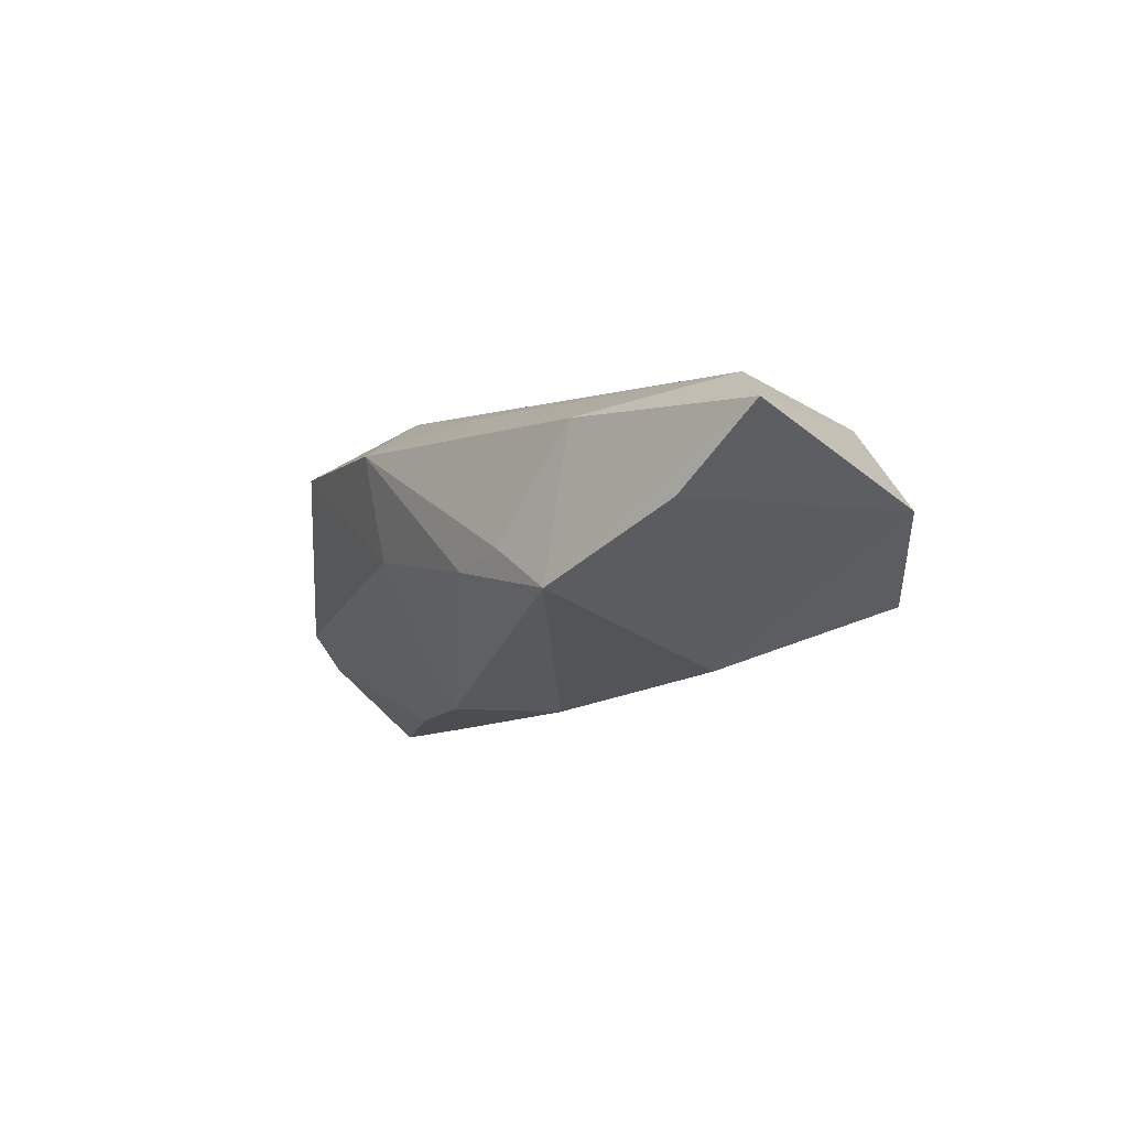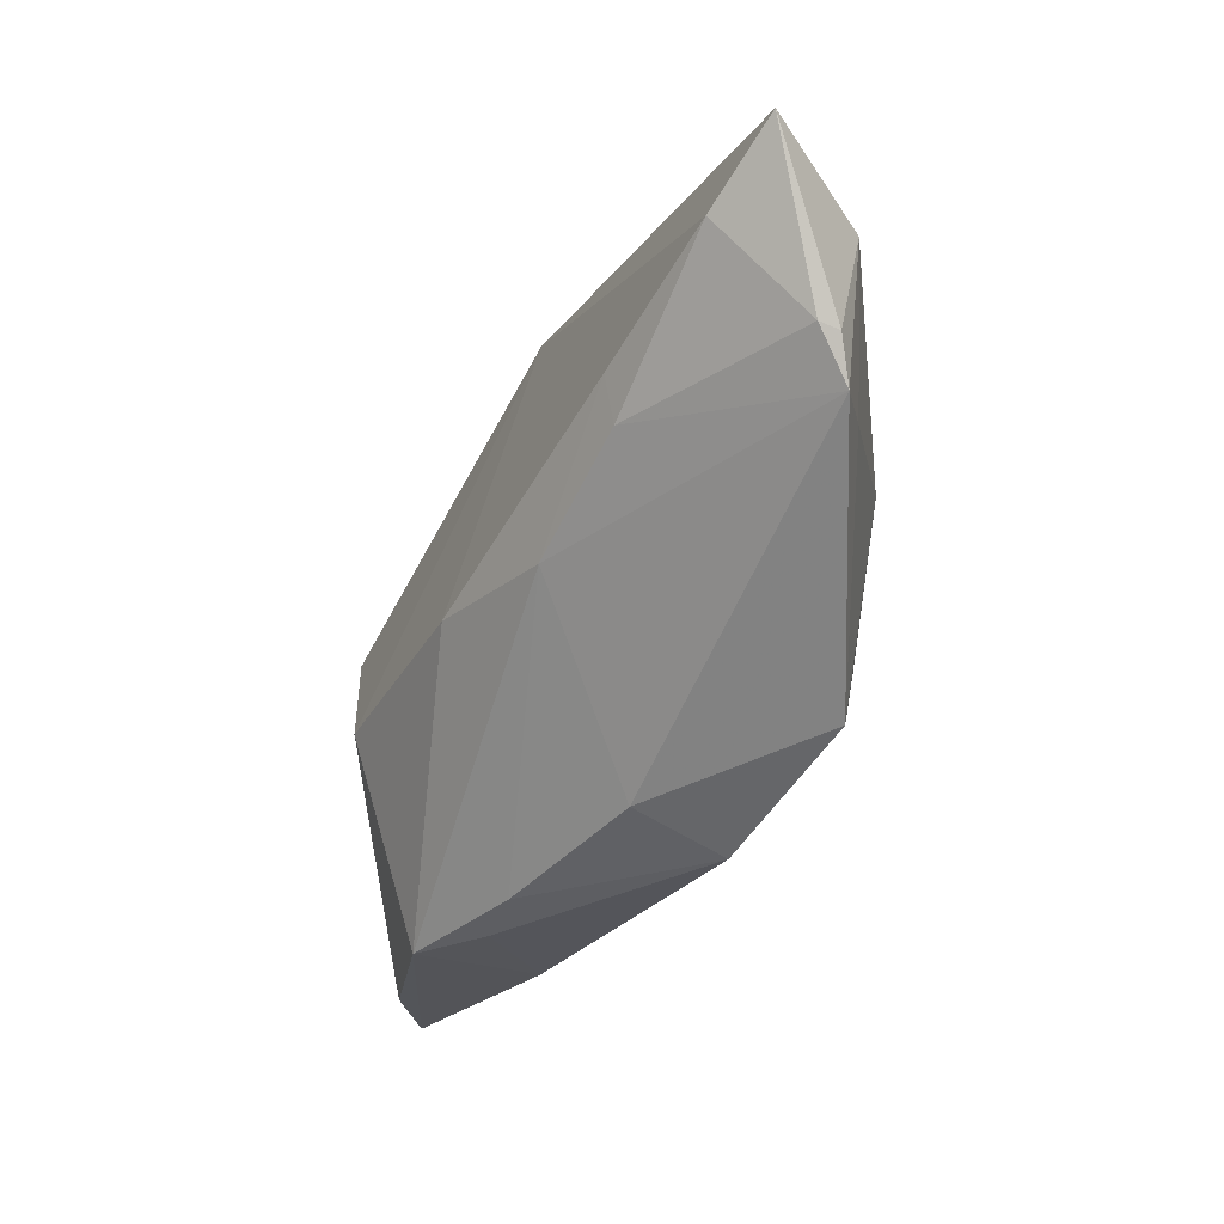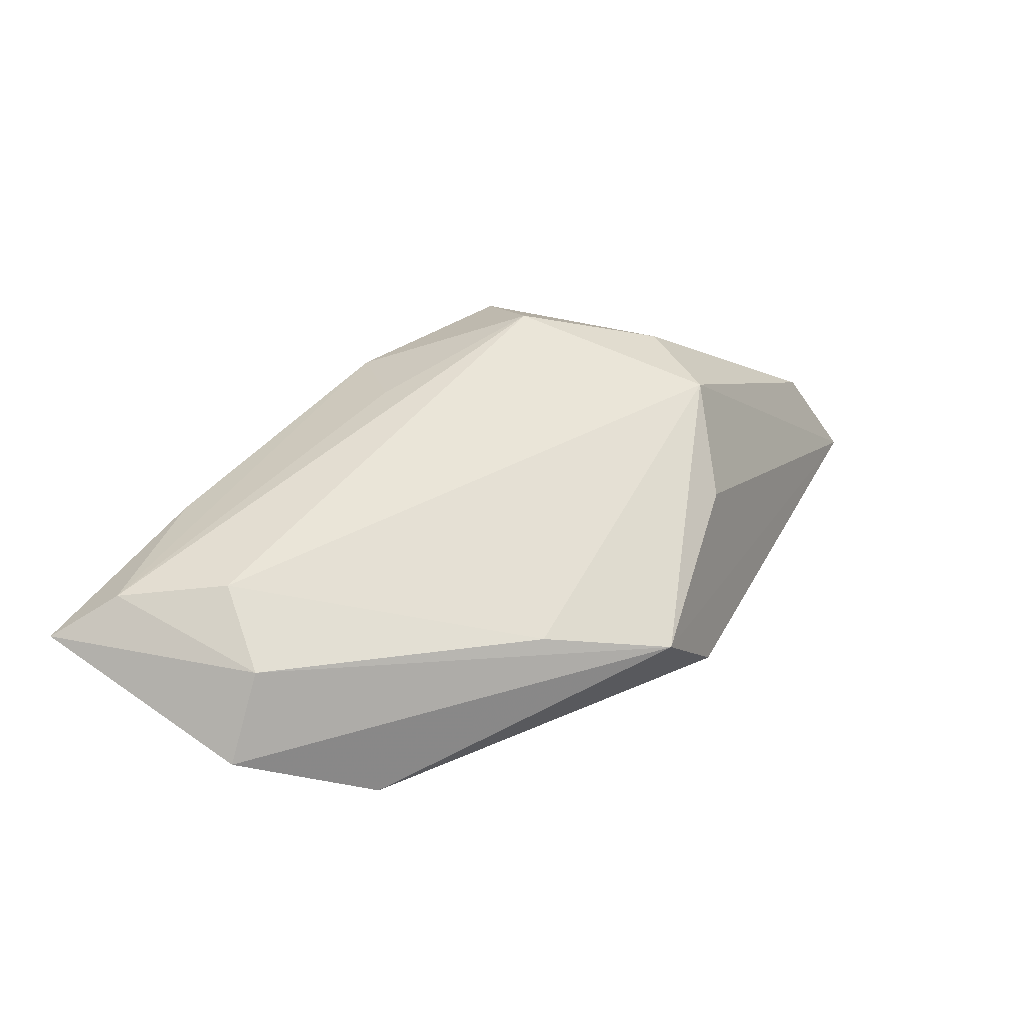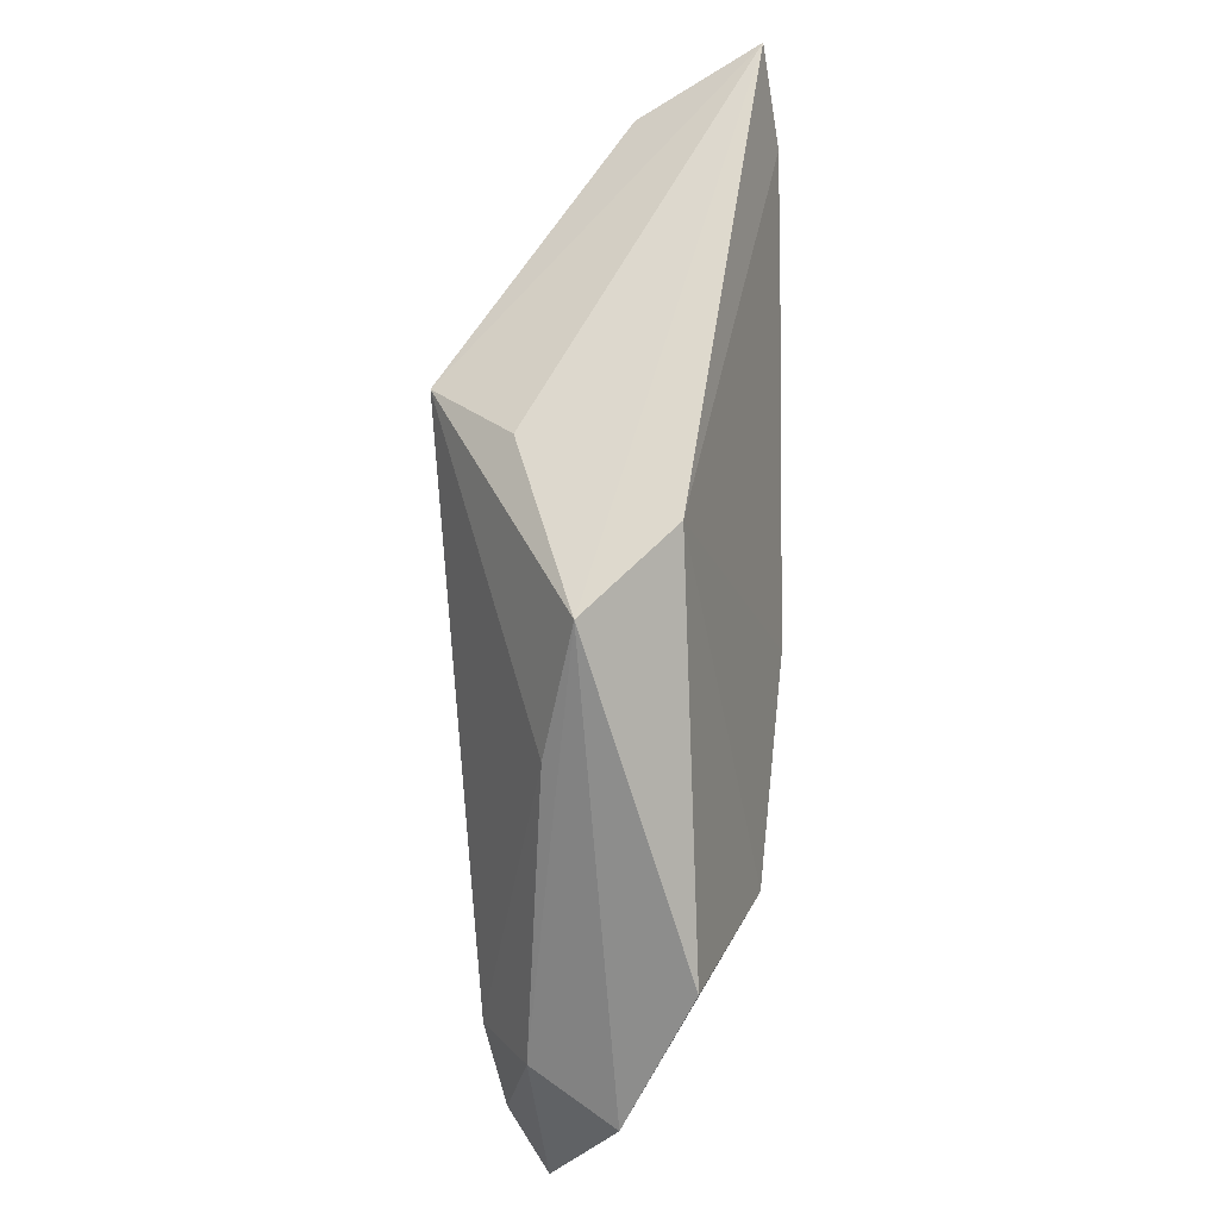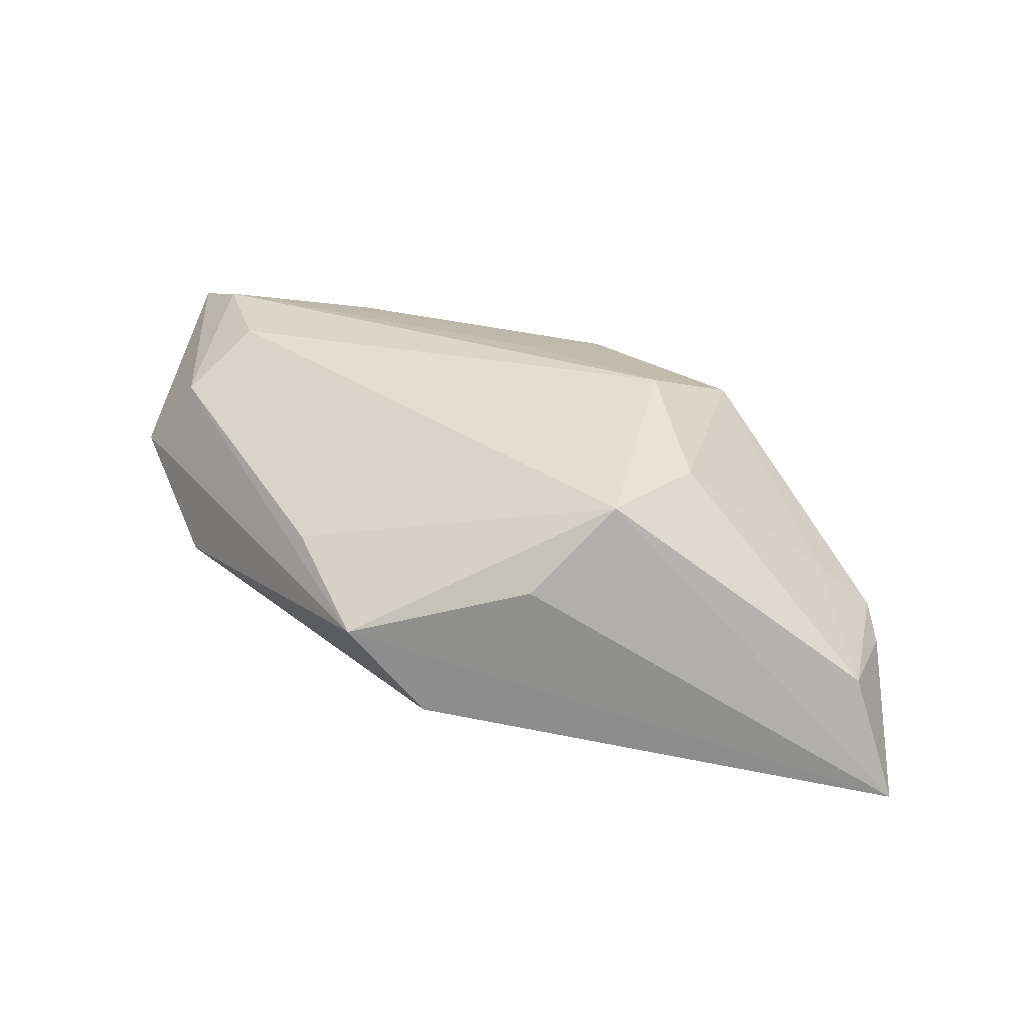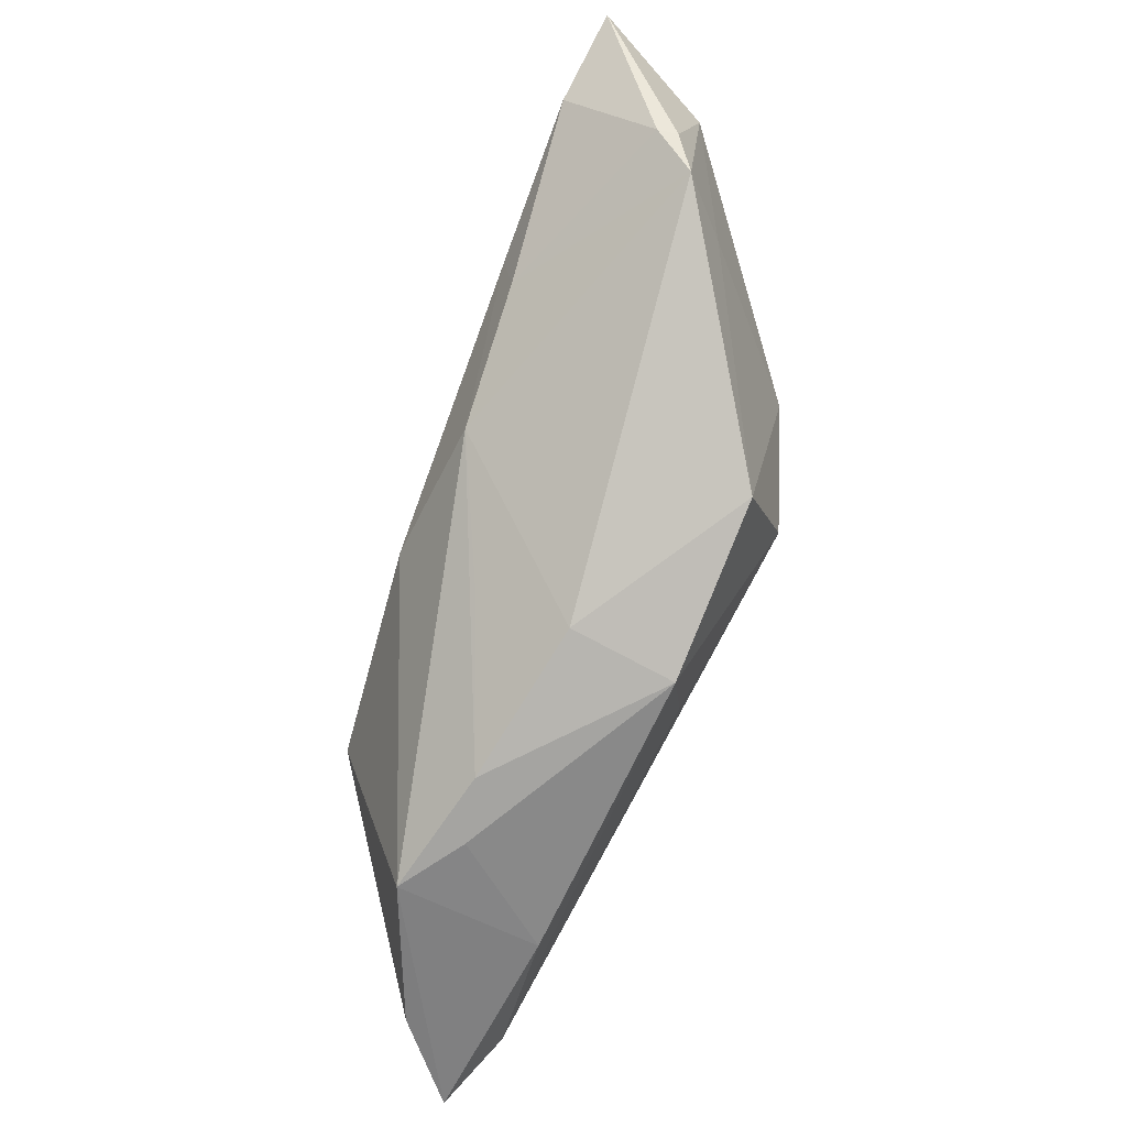
<metadata>
{"format":"obj","ext":"obj","renderer":"f3d","projection":"perspective","resolution":1024,"background":"white","views":[{"elev":-8.5,"azim":42.3,"up":"+Z"},{"elev":-24.2,"azim":-121.9,"up":"+Y"},{"elev":43.2,"azim":121.5,"up":"+Z"},{"elev":68.2,"azim":89.6,"up":"+Y"},{"elev":39.1,"azim":-167.1,"up":"+Z"},{"elev":-59.2,"azim":-111.9,"up":"+Y"}]}
</metadata>
<code>
v -0.05038 0.002589 -0.004927
v 0.04094 0.007818 -0.0083
v 0.02415 -0.0317 -0.008658
v 0.02664 -0.00712 -0.01558
v 0.01124 0.03155 0.00336
v 0.0166 -0.03082 -0.003671
v -0.05043 0.01947 -0.002998
v -0.004971 -0.01578 -0.01128
v 0.001739 0.03254 -0.006838
v -0.01647 -0.003983 -0.01721
v -0.008298 -0.0269 0.0101
v -0.04376 0.003951 0.001205
v 0.02091 0.0191 0.006665
v -0.0516 0.0079 -0.009122
v -0.03073 0.004526 -0.01751
v -0.05629 0.02515 -0.01649
v 0.02689 -0.03071 0.008763
v 0.04484 -0.005955 0.008718
v 0.05168 -0.005321 -0.0005946
v -0.03043 0.01003 -0.01845
v -0.01933 -0.008126 0.01848
v 0.001059 -0.003748 -0.01845
v -0.008487 -0.02359 -0.001828
v -0.01912 0.01868 0.01811
v -0.01036 0.02625 0.009288
v 0.03871 -0.01414 0.01362
v -0.05216 0.007309 -0.006912
v -0.02654 0.007975 0.01674
v 0.04163 -0.0317 -0.001307
v 0.0001096 -0.01772 0.01465
v 0.05188 -0.0317 0.007003
v 0.00941 -0.029 -0.005353
v -0.04766 0.01799 -0.01829
v -0.02736 -0.01858 0.01087
v 0.04542 -0.02588 0.01148
f 5 19 2
f 31 3 29
f 29 19 31
f 16 5 9
f 9 5 2
f 19 5 18
f 26 35 18
f 31 19 18
f 18 35 31
f 3 22 4
f 4 29 3
f 4 9 2
f 22 9 4
f 2 19 4
f 19 29 4
f 3 6 32
f 32 6 11
f 31 35 17
f 35 11 17
f 11 6 17
f 17 3 31
f 17 6 3
f 16 9 33
f 33 14 16
f 7 24 16
f 25 5 16
f 16 24 25
f 25 24 5
f 5 24 13
f 13 18 5
f 13 24 26
f 26 18 13
f 34 1 23
f 23 11 34
f 23 32 11
f 26 24 21
f 21 35 26
f 34 11 21
f 20 9 22
f 20 33 9
f 27 7 16
f 1 7 27
f 16 14 27
f 27 14 1
f 10 23 1
f 3 32 10
f 10 22 3
f 10 20 22
f 30 11 35
f 35 21 30
f 30 21 11
f 24 7 28
f 28 21 24
f 34 21 28
f 32 23 8
f 8 10 32
f 23 10 8
f 14 33 15
f 1 14 15
f 15 10 1
f 33 20 15
f 20 10 15
f 12 7 1
f 12 28 7
f 12 1 34
f 34 28 12

</code>
